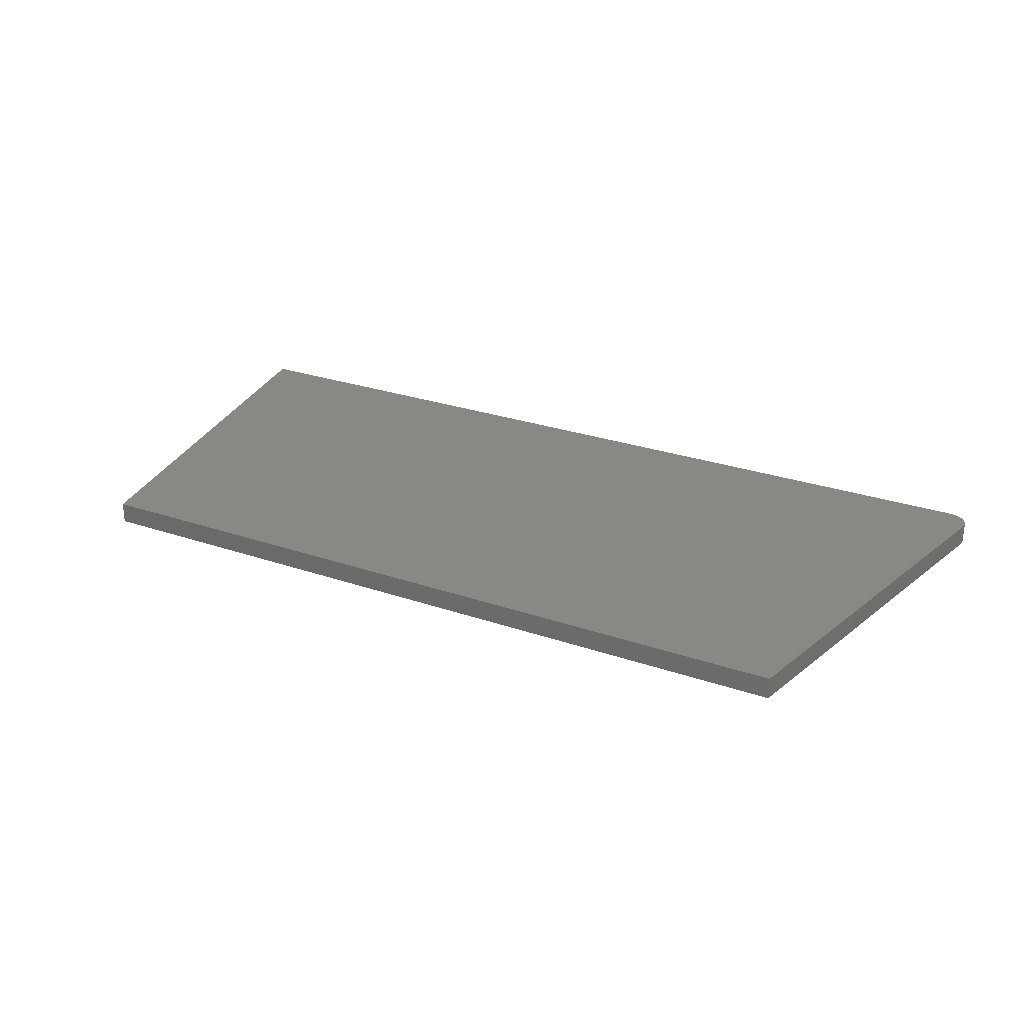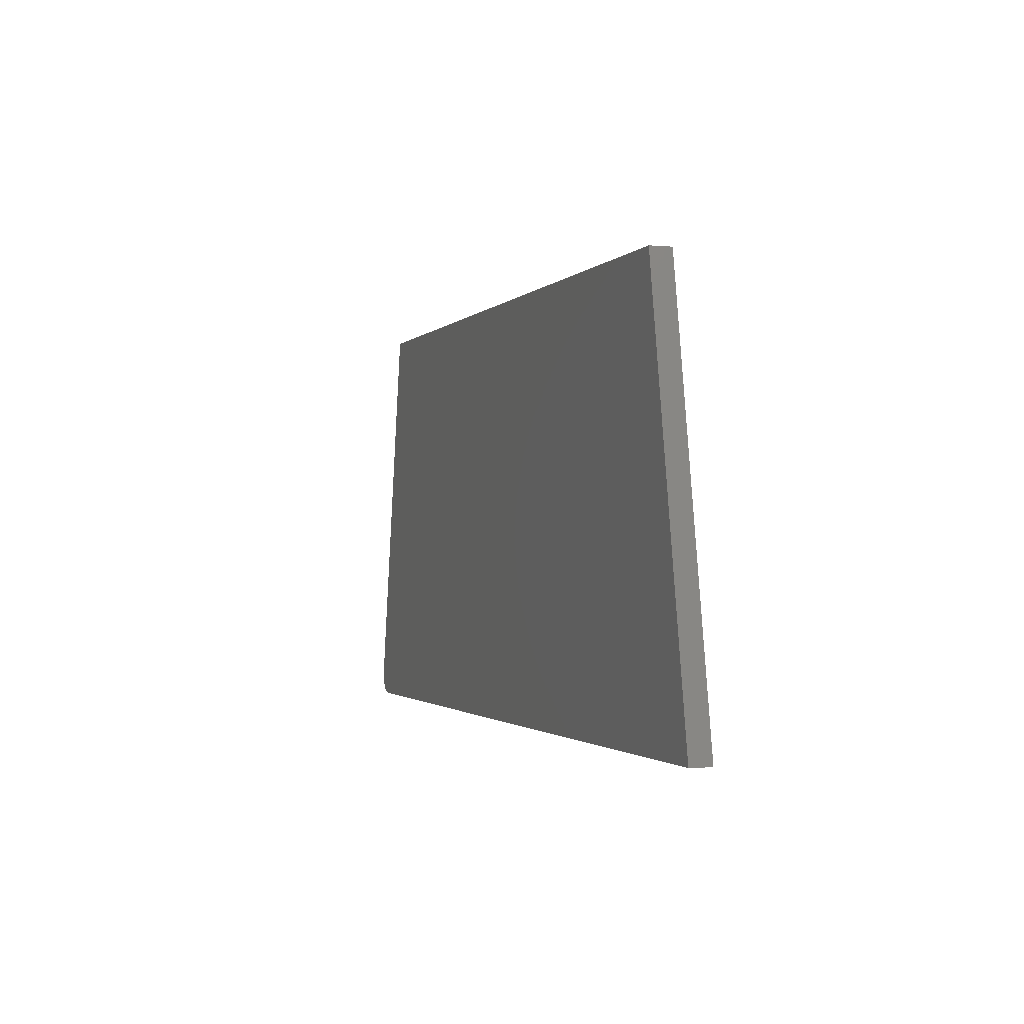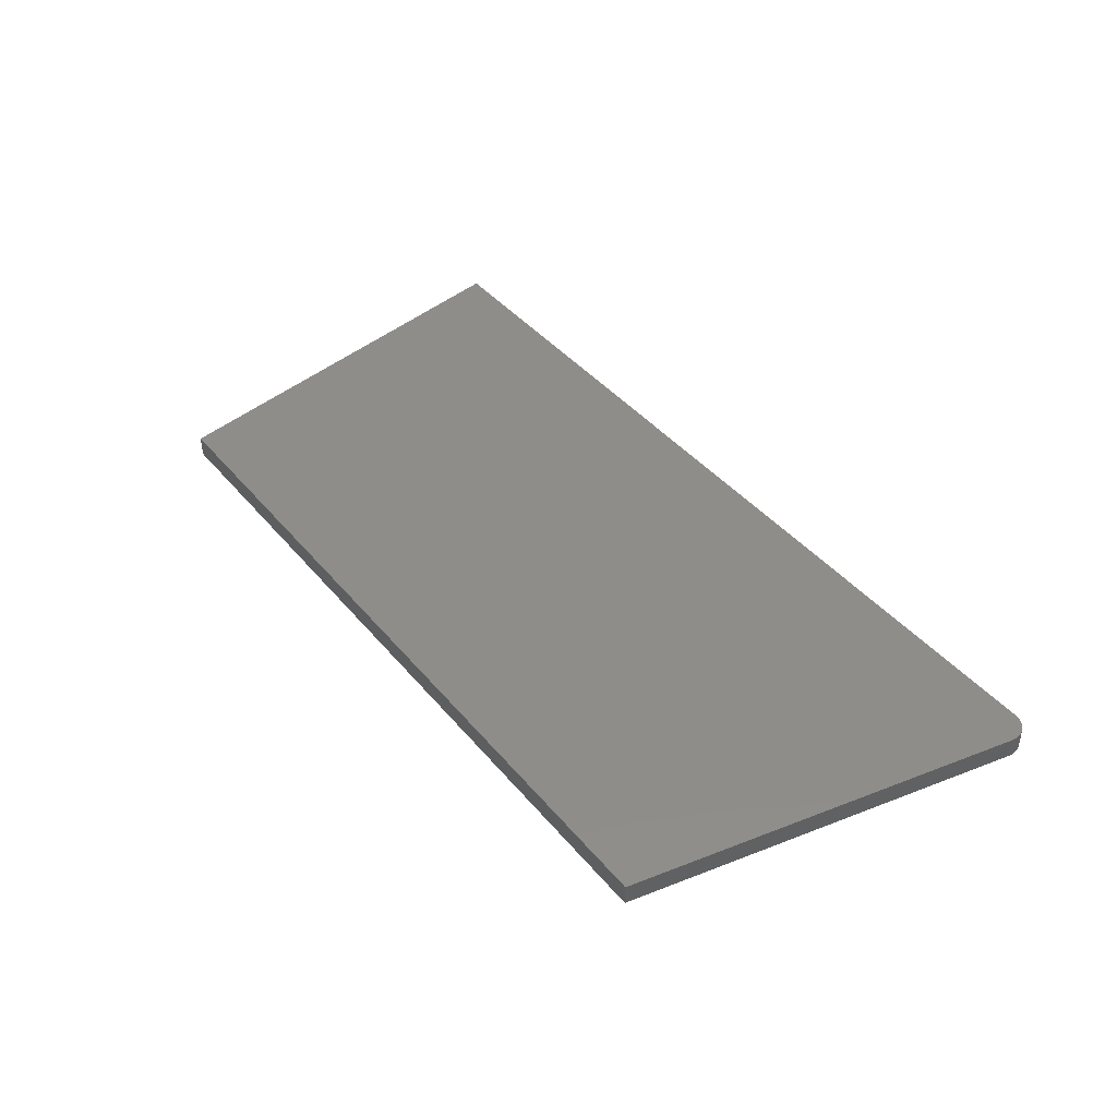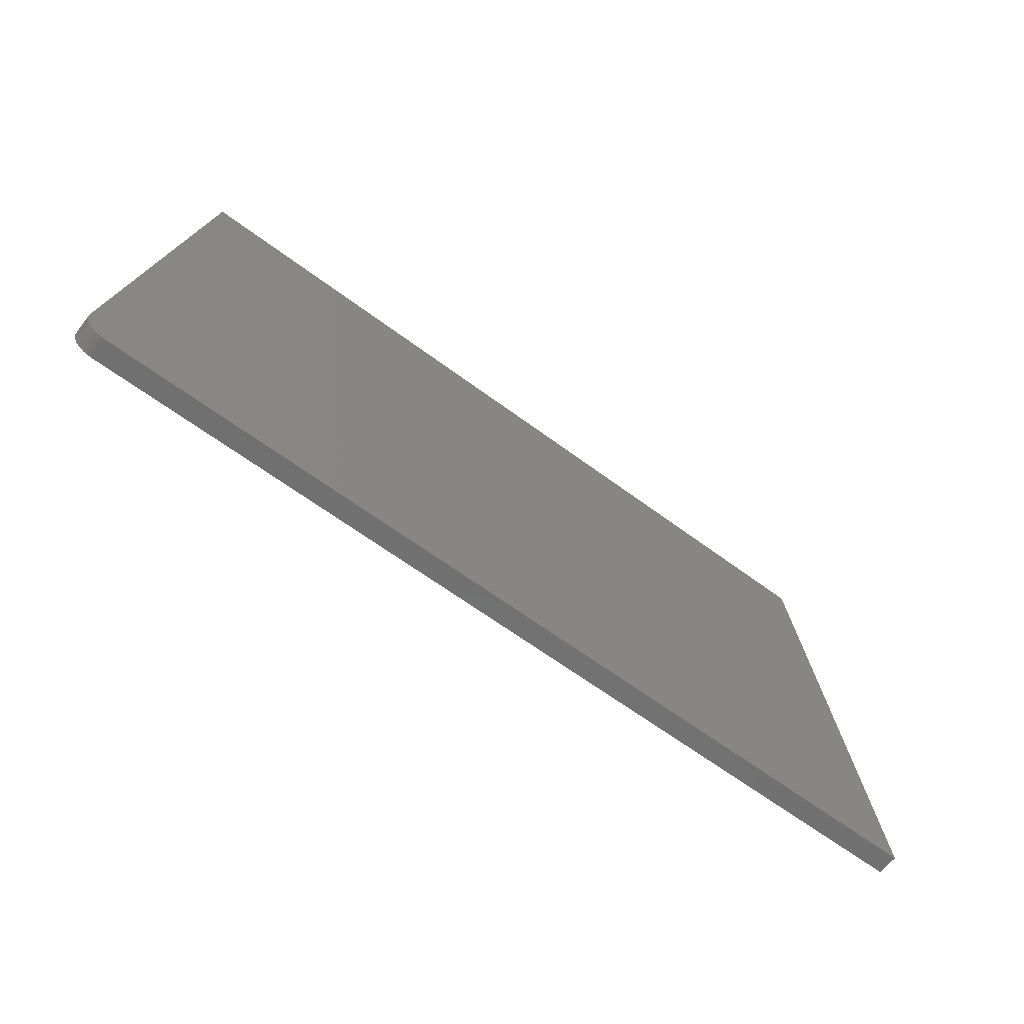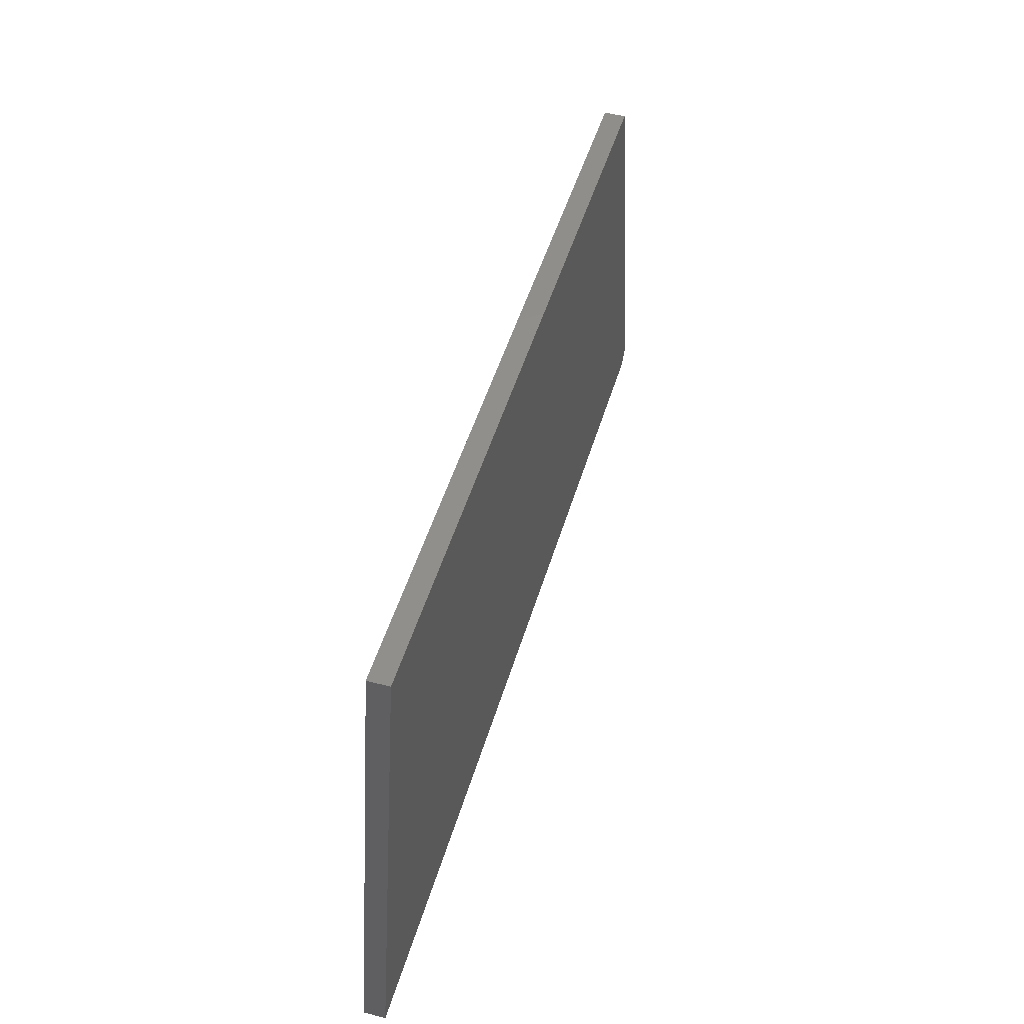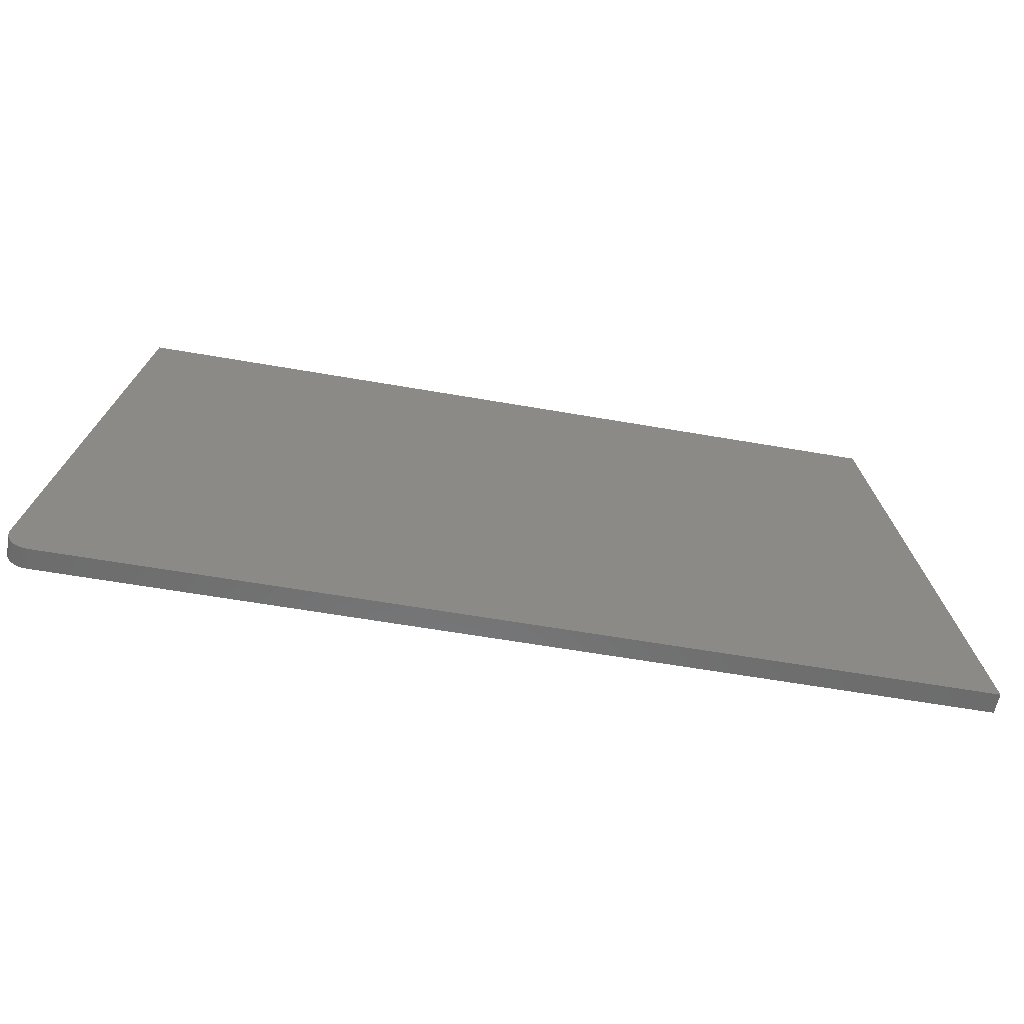
<metadata>
{"format":"stl","ext":"stl","renderer":"f3d","projection":"perspective","resolution":1024,"background":"white","views":[{"elev":26.6,"azim":-151.5,"up":"+Z"},{"elev":-1.4,"azim":71.4,"up":"+Y"},{"elev":41.5,"azim":-125.9,"up":"+Z"},{"elev":-62.2,"azim":-37.3,"up":"+Y"},{"elev":48.6,"azim":106.2,"up":"+Y"},{"elev":-58.7,"azim":-10.3,"up":"+Y"}]}
</metadata>
<code>
# stl→obj: 26 verts, 48 faces
v 0.4949 0.42 0.03125
v -0.6355 0.42 0.03125
v -0.7431 -0.1583 0.03125
v -0.7436 -0.1644 0.03125
v -0.743 -0.1705 0.03125
v -0.7412 -0.1763 0.03125
v -0.7383 -0.1816 0.03125
v -0.7344 -0.1863 0.03125
v -0.7297 -0.1901 0.03125
v -0.7243 -0.193 0.03125
v -0.7185 -0.1947 0.03125
v -0.7124 -0.1953 0.03125
v 0.6094 -0.1953 0.03125
v 0.4949 0.42 0
v 0.6094 -0.1953 0
v -0.7124 -0.1953 0
v -0.7185 -0.1947 0
v -0.7243 -0.193 0
v -0.7297 -0.1901 0
v -0.7344 -0.1863 0
v -0.7383 -0.1816 0
v -0.7412 -0.1763 0
v -0.743 -0.1705 0
v -0.7436 -0.1644 0
v -0.7431 -0.1583 0
v -0.6355 0.42 0
f 1 2 3
f 1 3 4
f 1 4 5
f 1 5 6
f 1 6 7
f 1 7 8
f 1 8 9
f 1 9 10
f 1 10 11
f 1 11 12
f 1 12 13
f 14 15 16
f 14 16 17
f 14 17 18
f 14 18 19
f 14 19 20
f 14 20 21
f 14 21 22
f 14 22 23
f 14 23 24
f 14 24 25
f 14 25 26
f 2 26 3
f 3 26 25
f 12 16 13
f 13 16 15
f 16 12 17
f 17 12 11
f 17 11 18
f 18 11 10
f 18 10 19
f 19 10 9
f 19 9 20
f 20 9 8
f 20 8 21
f 21 8 7
f 21 7 22
f 22 7 6
f 22 6 23
f 23 6 5
f 23 5 24
f 24 5 4
f 24 4 25
f 25 4 3
f 1 14 2
f 2 14 26
f 13 15 1
f 1 15 14

</code>
